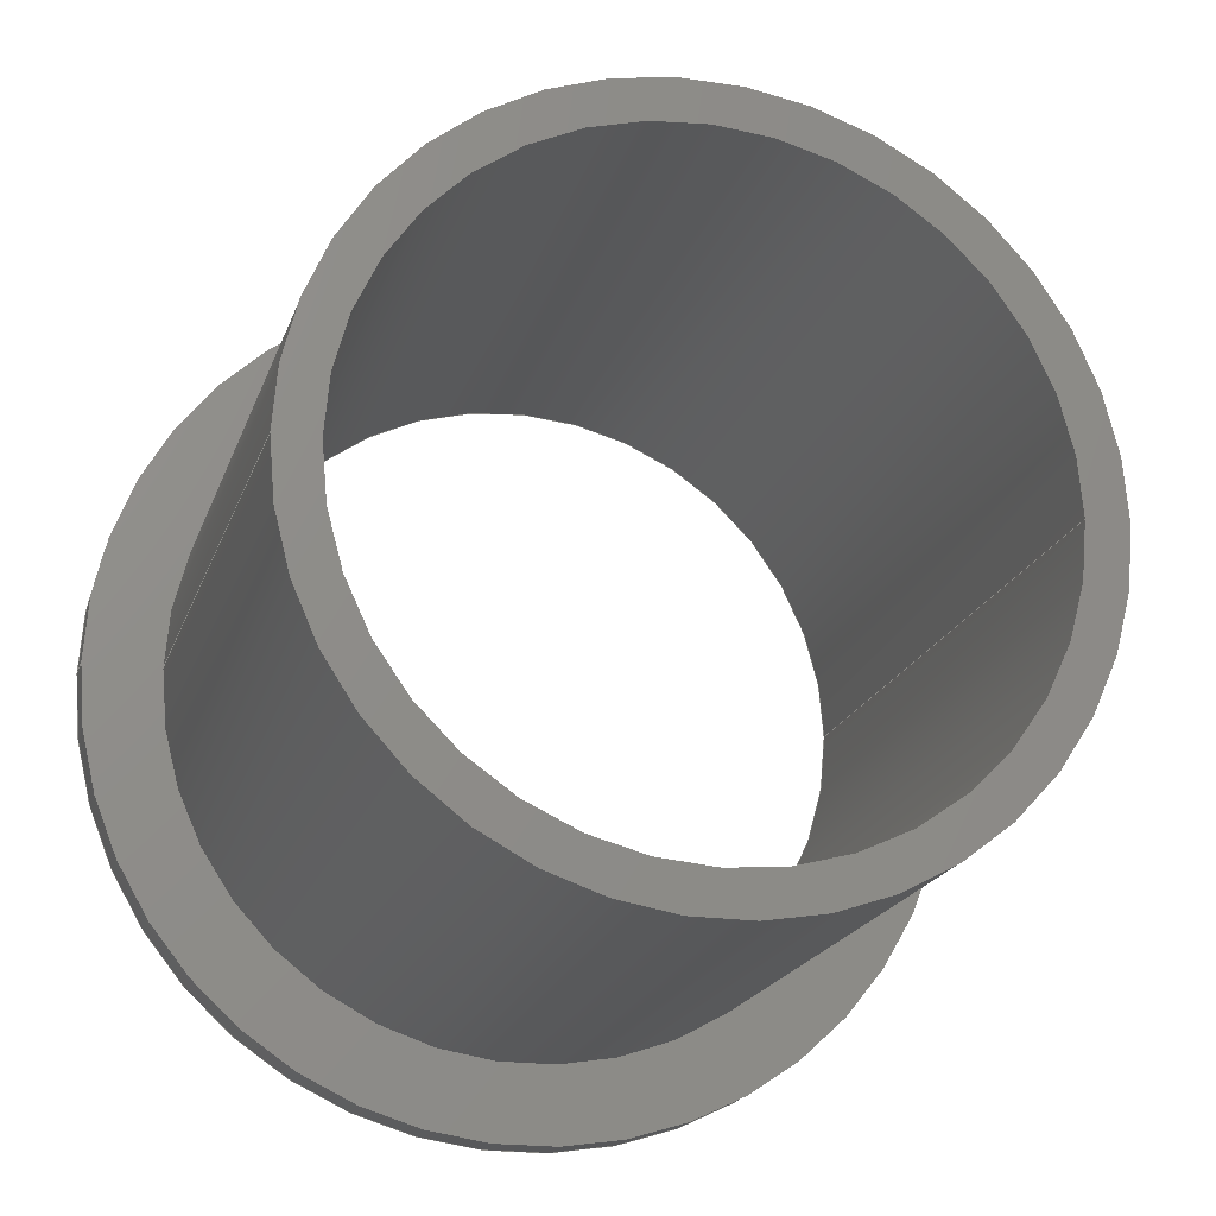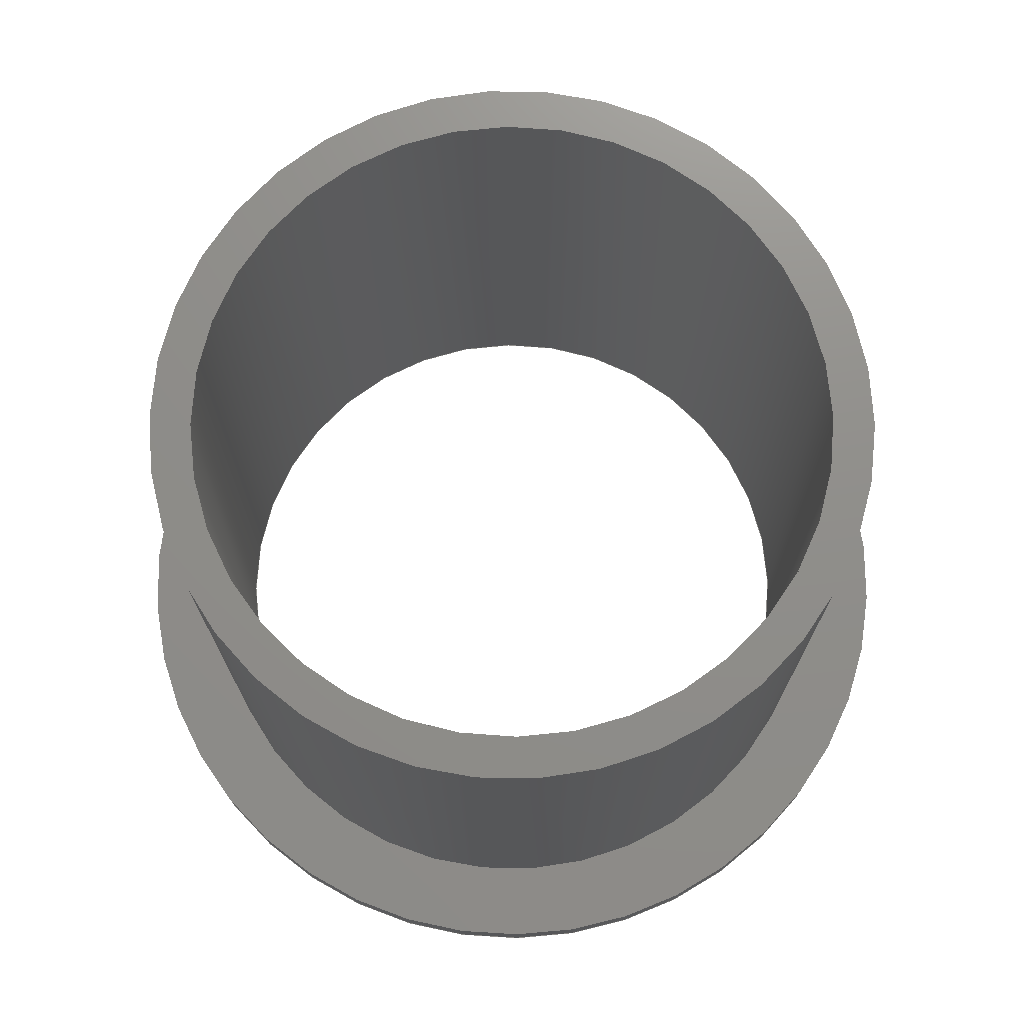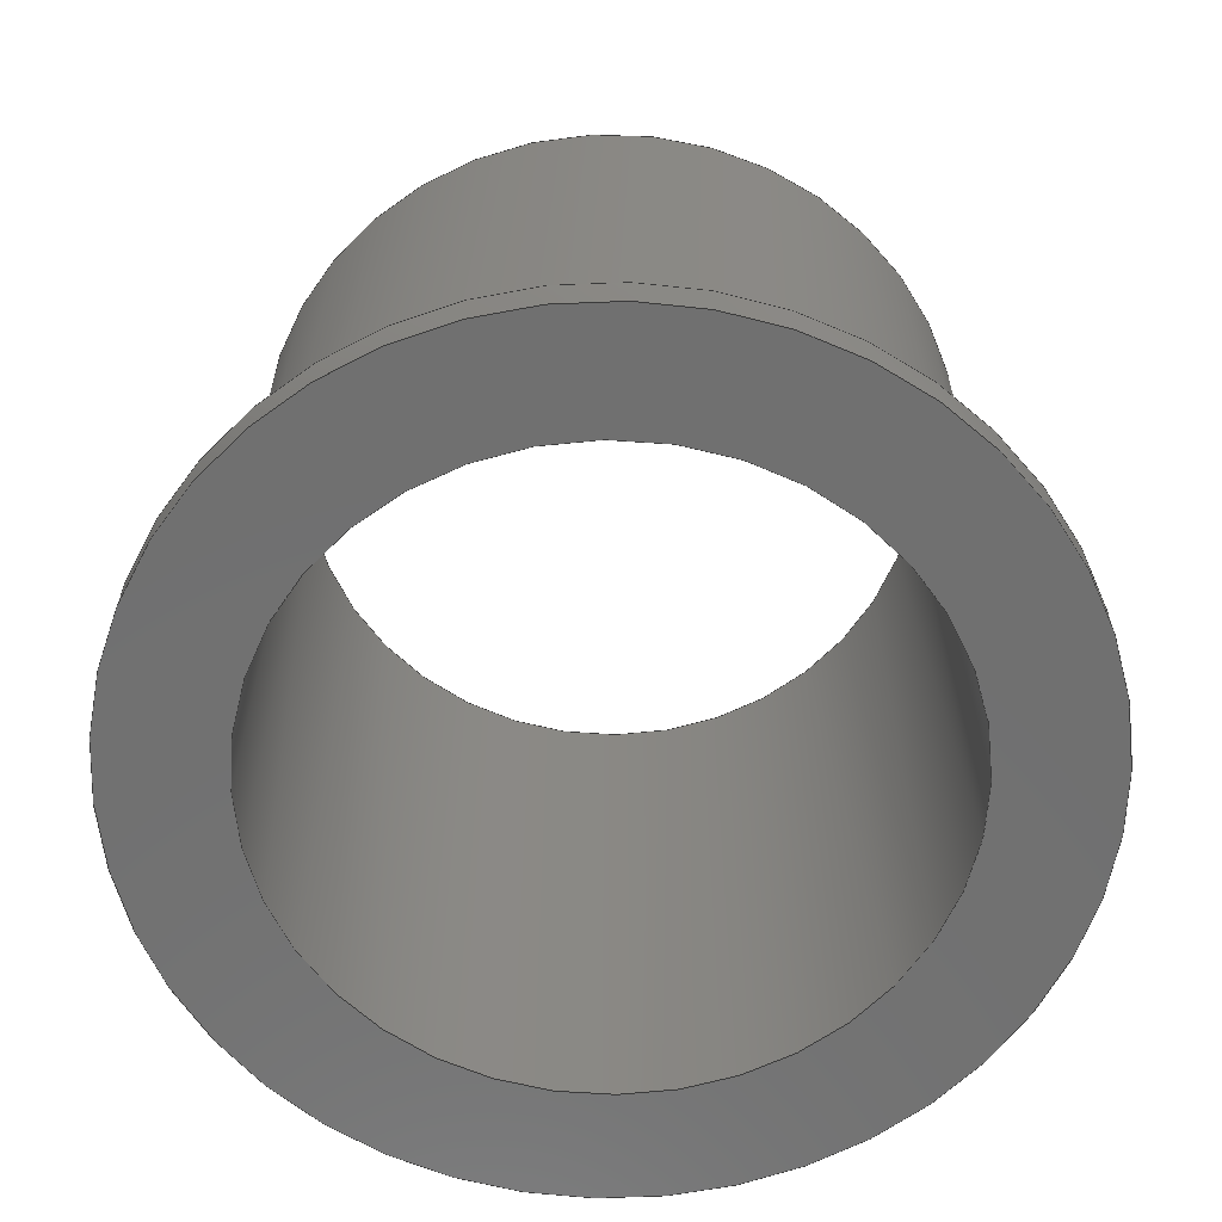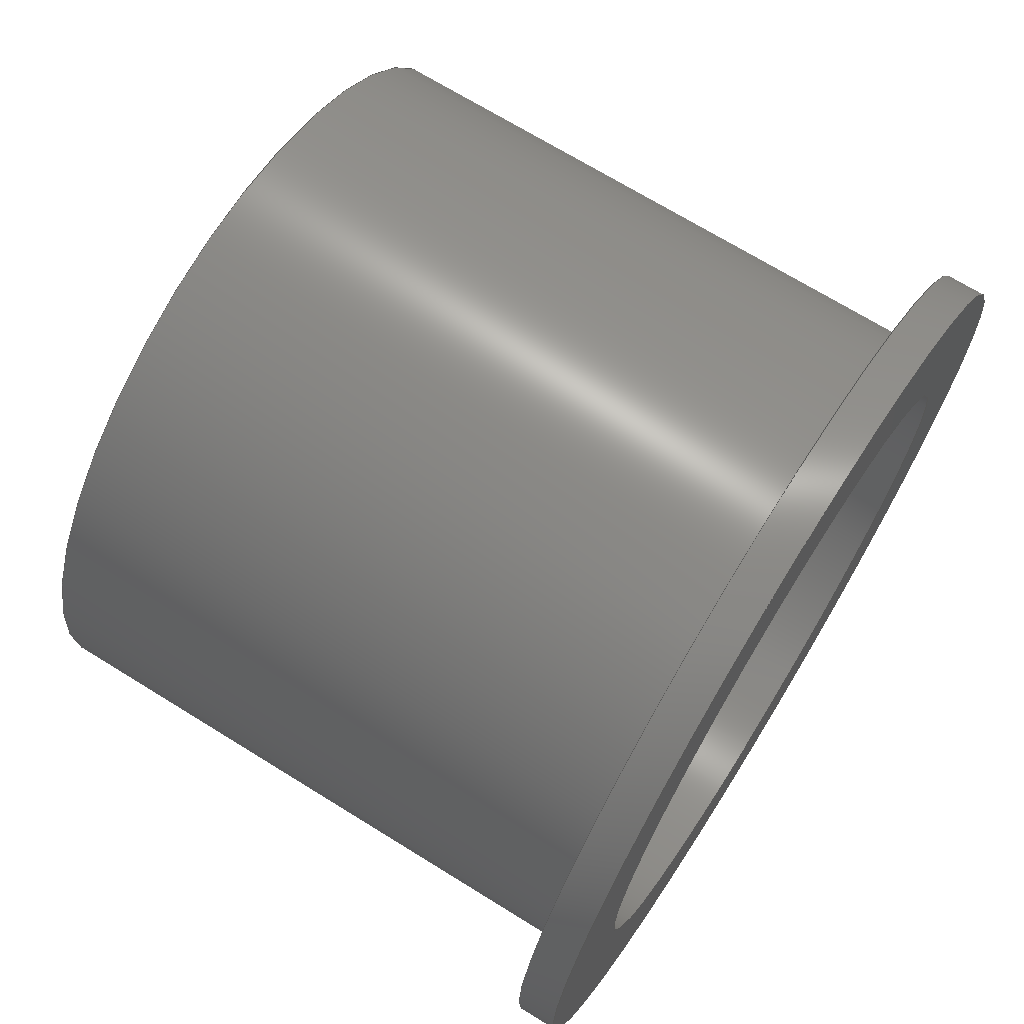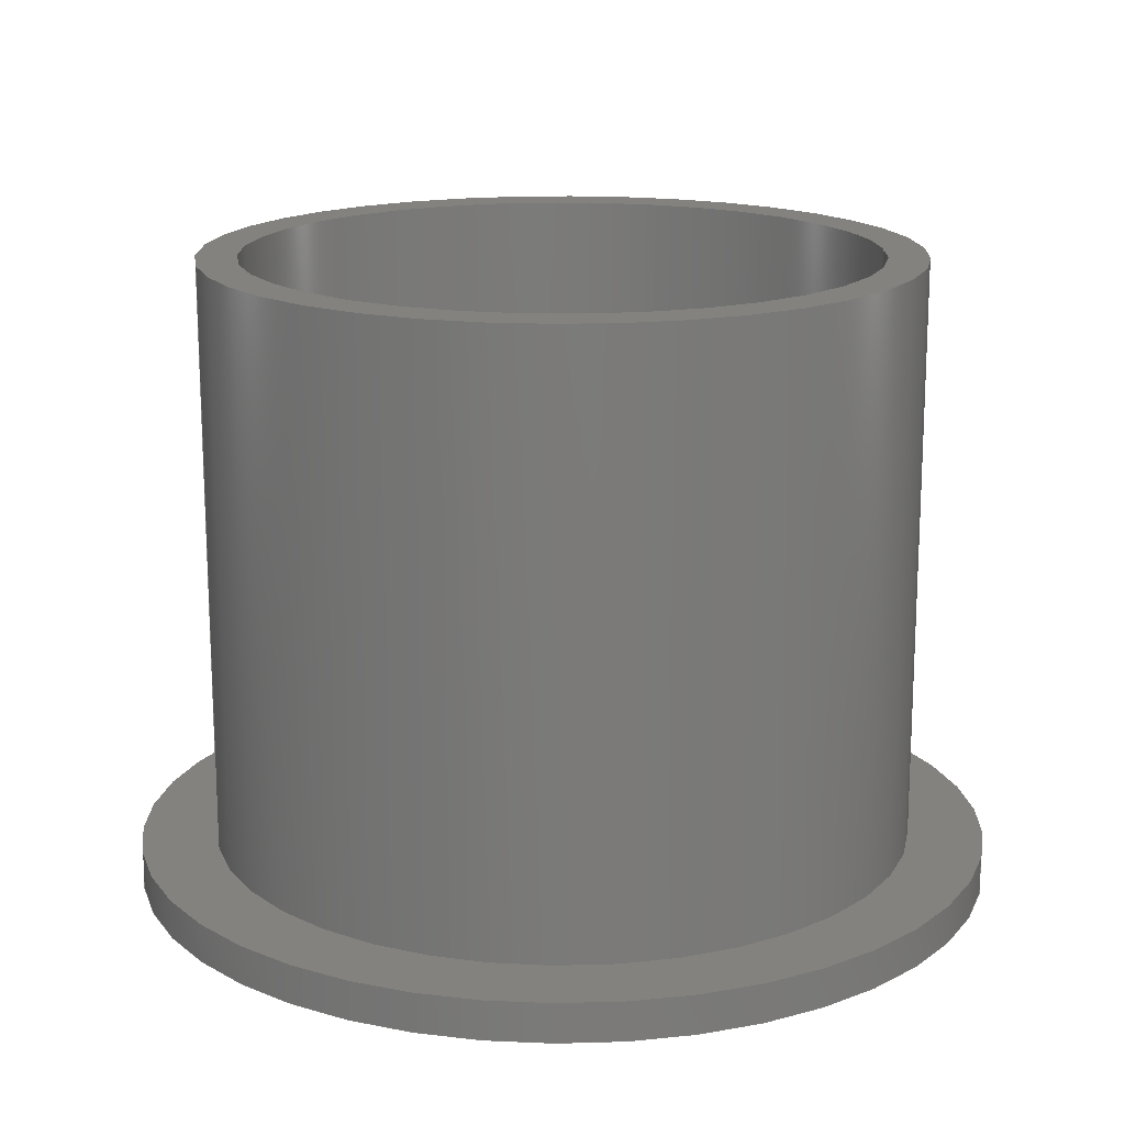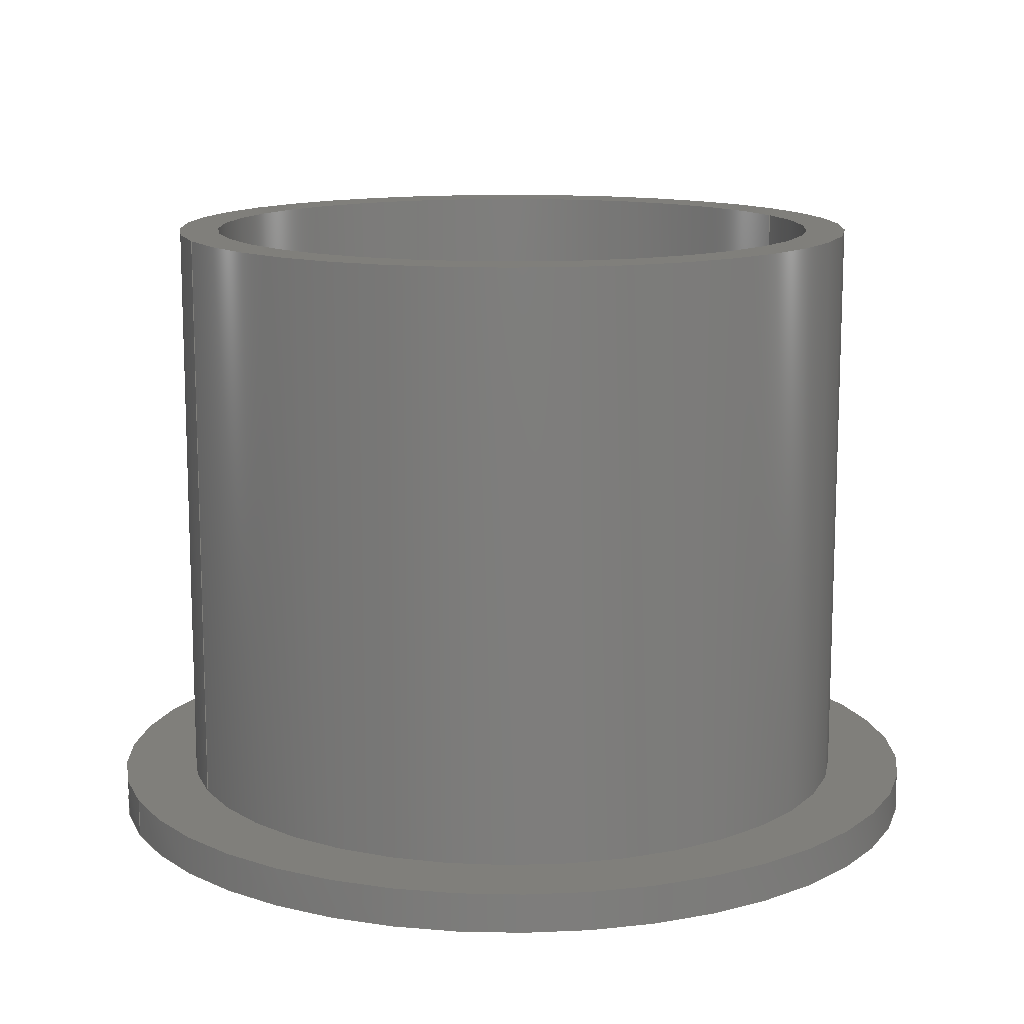
<metadata>
{"format":"iges","ext":"igs","renderer":"f3d","projection":"perspective","resolution":1024,"background":"white","views":[{"elev":-19.5,"azim":-15.8,"up":"+Y"},{"elev":73.4,"azim":29.2,"up":"+Z"},{"elev":-62.4,"azim":130.9,"up":"+Z"},{"elev":69.5,"azim":121.9,"up":"+Y"},{"elev":16.5,"azim":-3.4,"up":"+Z"},{"elev":12.9,"azim":-22.9,"up":"+Z"}]}
</metadata>
<code>

,,32HJFI-1618-16 Iglide J Bearing.ipt,27HNo Iges File Name specified,
22HAutoDesk Inventor R6,36HAutoDesk Inventor Iges Exporter R6,32,38,
6,99,15,32HJFI-1618-16 Iglide J Bearing.ipt,1D0,1,2HIN,1,0.08D0,15H2008
121.1,1e-06D0,1e+04D0,19HNo Author specified,25HNo Organizatio
n specified,11,0,,33HNo Application Protocol specified;
     143       1       0       0       0       0       0       000000000
     143       0    -113       1       0                               0
     120       2       0       0       0       0       0       000010000
     120       0       0       1       0                               0
     110       3       0       0       0       0       0       000010000
     110       0       0       1       0                               0
     110       4       0       0       0       0       0       001010000
     110       0       0       1       0                               0
     141       5       0       0       0       0       0       000010000
     141       0       0       1       0                               0
     100       6       0       0       0       0      13       000010000
     100       0       0       2       0                               0
     124       8       0       0       0       0       0       000000000
     124       0       0       2       0                               0
     141      10       0       0       0       0       0       000010000
     141       0       0       1       0                               0
     100      11       0       0       0       0      19       000010000
     100       0       0       2       0                               0
     124      13       0       0       0       0       0       000000000
     124       0       0       2       0                               0
     143      15       0       0       0       0       0       000000000
     143       0    -113       1       0                               0
     116      16       0       0       0       0       0       000010000
     116       0       0       1       0                               0
     123      17       0       0       0       0       0       000010200
     123       0       0       1       0                               0
     190      18       0       0       0       0       0       000010000
     190       0       0       1       1                               0
     123      19       0       0       0       0       0       000010200
     123       0       0       1       0                               0
     141      20       0       0       0       0       0       000010000
     141       0       0       1       0                               0
     100      21       0       0       0       0      13       000010000
     100       0       0       2       0                               0
     141      23       0       0       0       0       0       000010000
     141       0       0       1       0                               0
     100      24       0       0       0       0      39       000010000
     100       0       0       2       0                               0
     124      26       0       0       0       0       0       000000000
     124       0       0       2       0                               0
     143      28       0       0       0       0       0       000000000
     143       0    -113       1       0                               0
     120      29       0       0       0       0       0       000010000
     120       0       0       1       0                               0
     110      30       0       0       0       0       0       000010000
     110       0       0       1       0                               0
     110      31       0       0       0       0       0       001010000
     110       0       0       1       0                               0
     141      32       0       0       0       0       0       000010000
     141       0       0       1       0                               0
     100      33       0       0       0       0      53       000010000
     100       0       0       2       0                               0
     124      35       0       0       0       0       0       000000000
     124       0       0       2       0                               0
     141      37       0       0       0       0       0       000010000
     141       0       0       1       0                               0
     100      38       0       0       0       0      59       000010000
     100       0       0       2       0                               0
     124      40       0       0       0       0       0       000000000
     124       0       0       2       0                               0
     143      42       0       0       0       0       0       000000000
     143       0    -113       1       0                               0
     116      43       0       0       0       0       0       000010000
     116       0       0       1       0                               0
     123      44       0       0       0       0       0       000010200
     123       0       0       1       0                               0
     190      45       0       0       0       0       0       000010000
     190       0       0       1       1                               0
     123      46       0       0       0       0       0       000010200
     123       0       0       1       0                               0
     141      47       0       0       0       0       0       000010000
     141       0       0       1       0                               0
     100      48       0       0       0       0      19       000010000
     100       0       0       2       0                               0
     141      50       0       0       0       0       0       000010000
     141       0       0       1       0                               0
     100      51       0       0       0       0      53       000010000
     100       0       0       2       0                               0
     143      53       0       0       0       0       0       000000000
     143       0    -113       1       0                               0
     120      54       0       0       0       0       0       000010000
     120       0       0       1       0                               0
     110      55       0       0       0       0       0       000010000
     110       0       0       1       0                               0
     110      56       0       0       0       0       0       001010000
     110       0       0       1       0                               0
     141      57       0       0       0       0       0       000010000
     141       0       0       1       0                               0
     100      58       0       0       0       0      39       000010000
     100       0       0       2       0                               0
     141      60       0       0       0       0       0       000010000
     141       0       0       1       0                               0
     100      61       0       0       0       0      59       000010000
     100       0       0       2       0                               0
     143      63       0       0       0       0       0       000000000
     143       0    -113       1       0                               0
     116      64       0       0       0       0       0       000010000
     116       0       0       1       0                               0
     123      65       0       0       0       0       0       000010200
     123       0       0       1       0                               0
     190      66       0       0       0       0       0       000010000
     190       0       0       1       1                               0
     123      67       0       0       0       0       0       000010200
     123       0       0       1       0                               0
     141      68       0       0       0       0       0       000010000
     141       0       0       1       0                               0
     100      69       0       0       0       0      59       000010000
     100       0       0       2       0                               0
     141      71       0       0       0       0       0       000010000
     141       0       0       1       0                               0
     100      72       0       0       0       0      59       000010000
     100       0       0       2       0                               0
     314      74       0       0       0       0       0       000000200
     314       0       0       2       0                               0
143,0,3,2,9,15;                                                        1
120,7,5,0D0,6.283D0;                                      3
110,0.6825D0,0D0,-0.4349D0,0.6825D0,0D0,-0.5031D0;                     5
110,0D0,0D0,-0.5031D0,0D0,0D0,0.4969D0;                          7
141,0,1,3,1,11,1,0;                                                    9
100,0D0,0D0,0D0,-0.6825D0,8.358D-17,-0.6825D0,         11
8.358D-17;                                                 11
124,1D0,0D0,0D0,0D0,0D0,-1D0,0D0,0D0,0D0,           13
0D0,-1D0,-0.438D0;                                                 13
141,0,1,3,1,17,1,0;                                                   15
100,0D0,0D0,0D0,-0.6825D0,8.358D-17,-0.6825D0,         17
8.358D-17;                                                 17
124,1D0,0D0,0D0,0D0,0D0,1D0,0D0,0D0,0D0,0D0,      19
1D0,-0.5D0;                                                          19
143,0,27,2,31,35;                                                     21
116,-0.7508D0,-0.7508D0,-0.438D0,0;                                    23
123,0D0,0D0,1D0;                                                25
190,23,25,29;                                                         27
123,1D0,0D0,0D0;                                                29
141,0,1,27,1,33,2,0;                                                  31
100,0D0,0D0,0D0,-0.6825D0,8.358D-17,-0.6825D0,         33
8.358D-17;                                                 33
141,0,1,27,1,37,2,0;                                                  35
100,0D0,0D0,0D0,0.5625D0,-1.378D-16,0.5625D0,          37
-1.378D-16;                                                37
124,-1D0,0D0,0D0,0D0,0D0,-1D0,0D0,0D0,0D0,          39
0D0,1D0,-0.438D0;                                                  39
143,0,43,2,49,55;                                                     41
120,47,45,0D0,6.283D0;                                   43
110,-0.5D0,0D0,-0.55D0,-0.5D0,0D0,0.55D0;                             45
110,0D0,0D0,-0.55D0,0D0,0D0,0.45D0;                             47
141,0,1,43,1,51,2,0;                                                  49
100,0D0,0D0,0D0,-0.5D0,6.123D-17,-0.5D0,               51
6.123D-17;                                                 51
124,-1D0,0D0,0D0,0D0,0D0,-1D0,0D0,0D0,0D0,          53
0D0,1D0,-0.5D0;                                                    53
141,0,1,43,1,57,2,0;                                                  55
100,0D0,0D0,0D0,-0.5D0,6.123D-17,-0.5D0,               57
6.123D-17;                                                 57
124,-1D0,0D0,0D0,0D0,0D0,1D0,0D0,0D0,0D0,           59
0D0,-1D0,0.5D0;                                                    59
143,0,67,2,71,75;                                                     61
116,0.7508D0,-0.7508D0,-0.5D0,0;                                       63
123,0D0,0D0,-1D0;                                               65
190,63,65,69;                                                         67
123,-1D0,0D0,0D0;                                               69
141,0,1,67,1,73,2,0;                                                  71
100,0D0,0D0,0D0,-0.6825D0,8.358D-17,-0.6825D0,         73
8.358D-17;                                                 73
141,0,1,67,1,77,1,0;                                                  75
100,0D0,0D0,0D0,-0.5D0,6.123D-17,-0.5D0,               77
6.123D-17;                                                 77
143,0,81,2,87,91;                                                     79
120,85,83,0D0,6.283D0;                                   81
110,-0.5625D0,0D0,0.5469D0,-0.5625D0,0D0,-0.4849D0;                   83
110,0D0,0D0,-0.4849D0,0D0,0D0,0.5151D0;                         85
141,0,1,81,1,89,1,0;                                                  87
100,0D0,0D0,0D0,0.5625D0,-1.378D-16,0.5625D0,          89
-1.378D-16;                                                89
141,0,1,81,1,93,1,0;                                                  91
100,0D0,0D0,0D0,-0.5625D0,6.888D-17,-0.5625D0,         93
6.888D-17;                                                 93
143,0,101,2,105,109;                                                  95
116,-0.6188D0,-0.6188D0,0.5D0,0;                                       97
123,0D0,0D0,1D0;                                                99
190,97,99,103;                                                       101
123,1D0,0D0,0D0;                                               103
141,0,1,101,1,107,2,0;                                               105
100,0D0,0D0,0D0,-0.5625D0,6.888D-17,-0.5625D0,        107
6.888D-17;                                                107
141,0,1,101,1,111,1,0;                                               109
100,0D0,0D0,0D0,-0.5D0,6.123D-17,-0.5D0,              111
6.123D-17;                                                111
314,90.59D0,80.78D0,60.39D0,3HT     113
an;                                                                  113
S      1G      5D    114P     75
</code>
